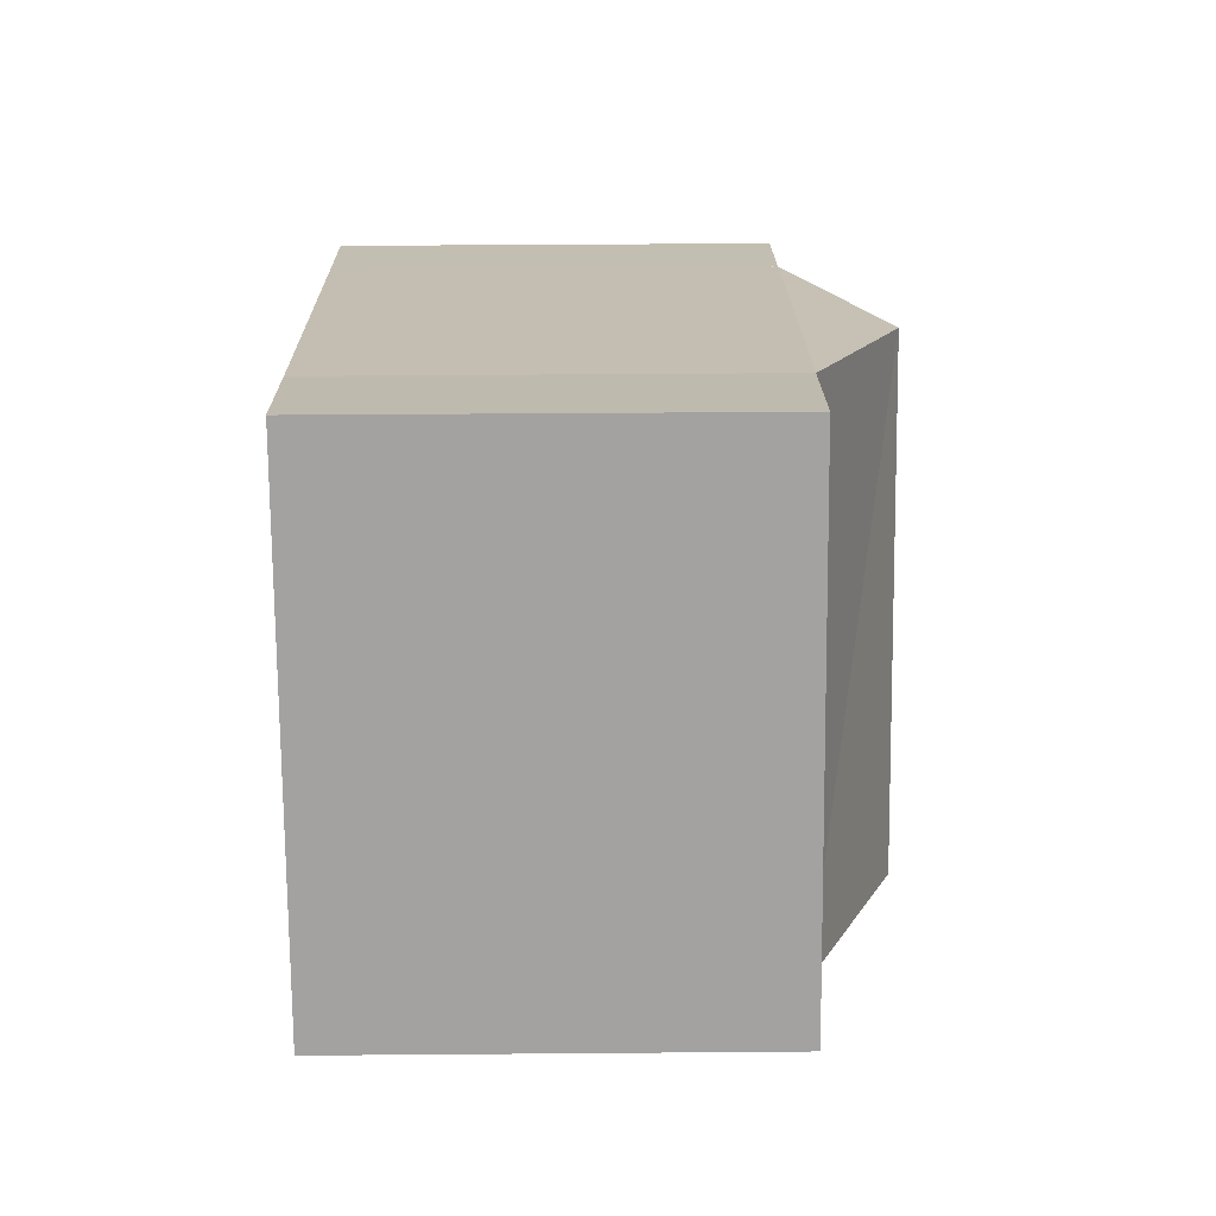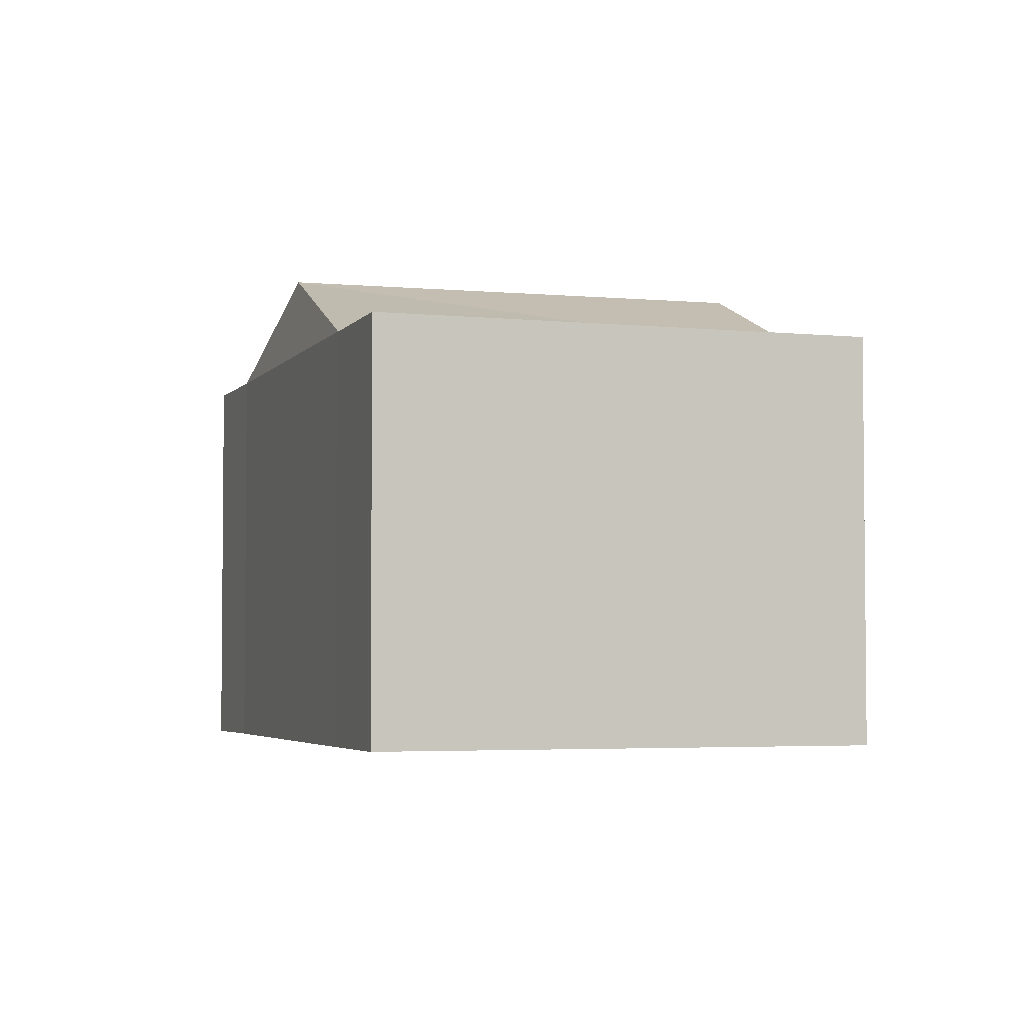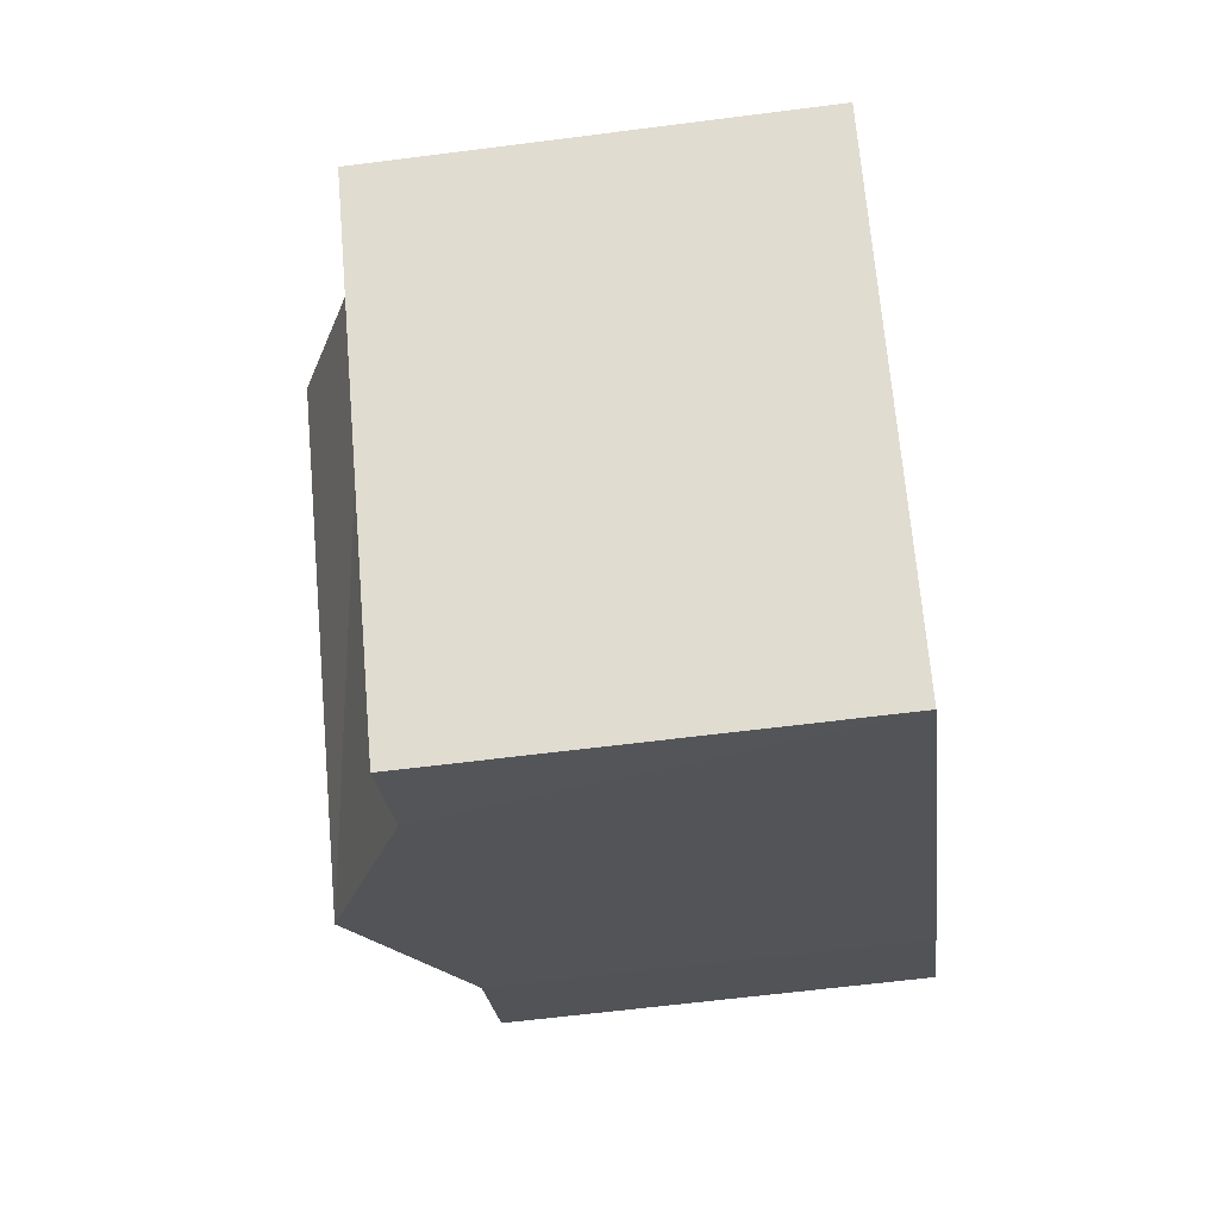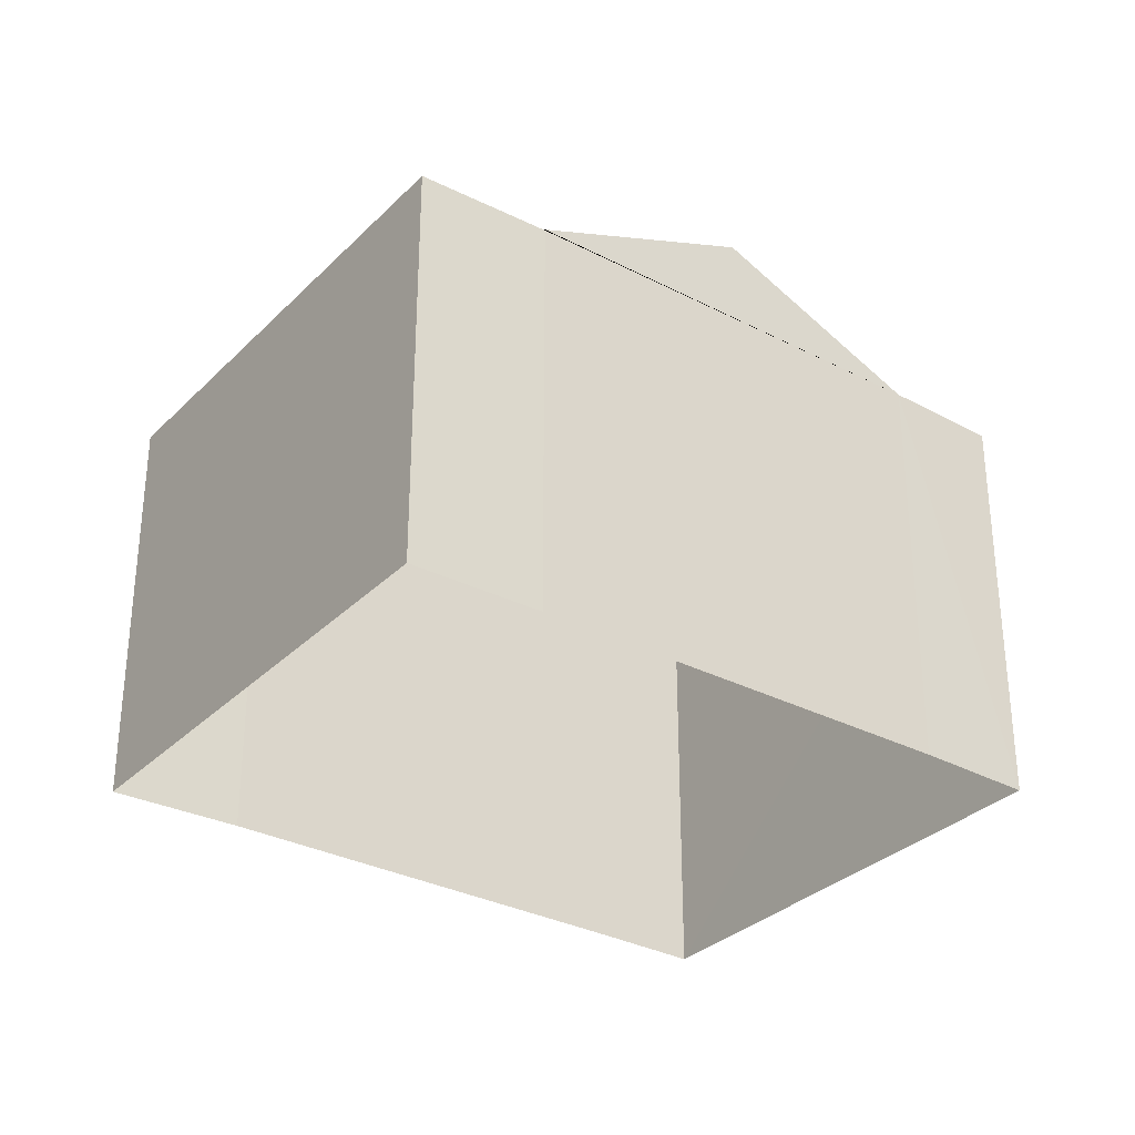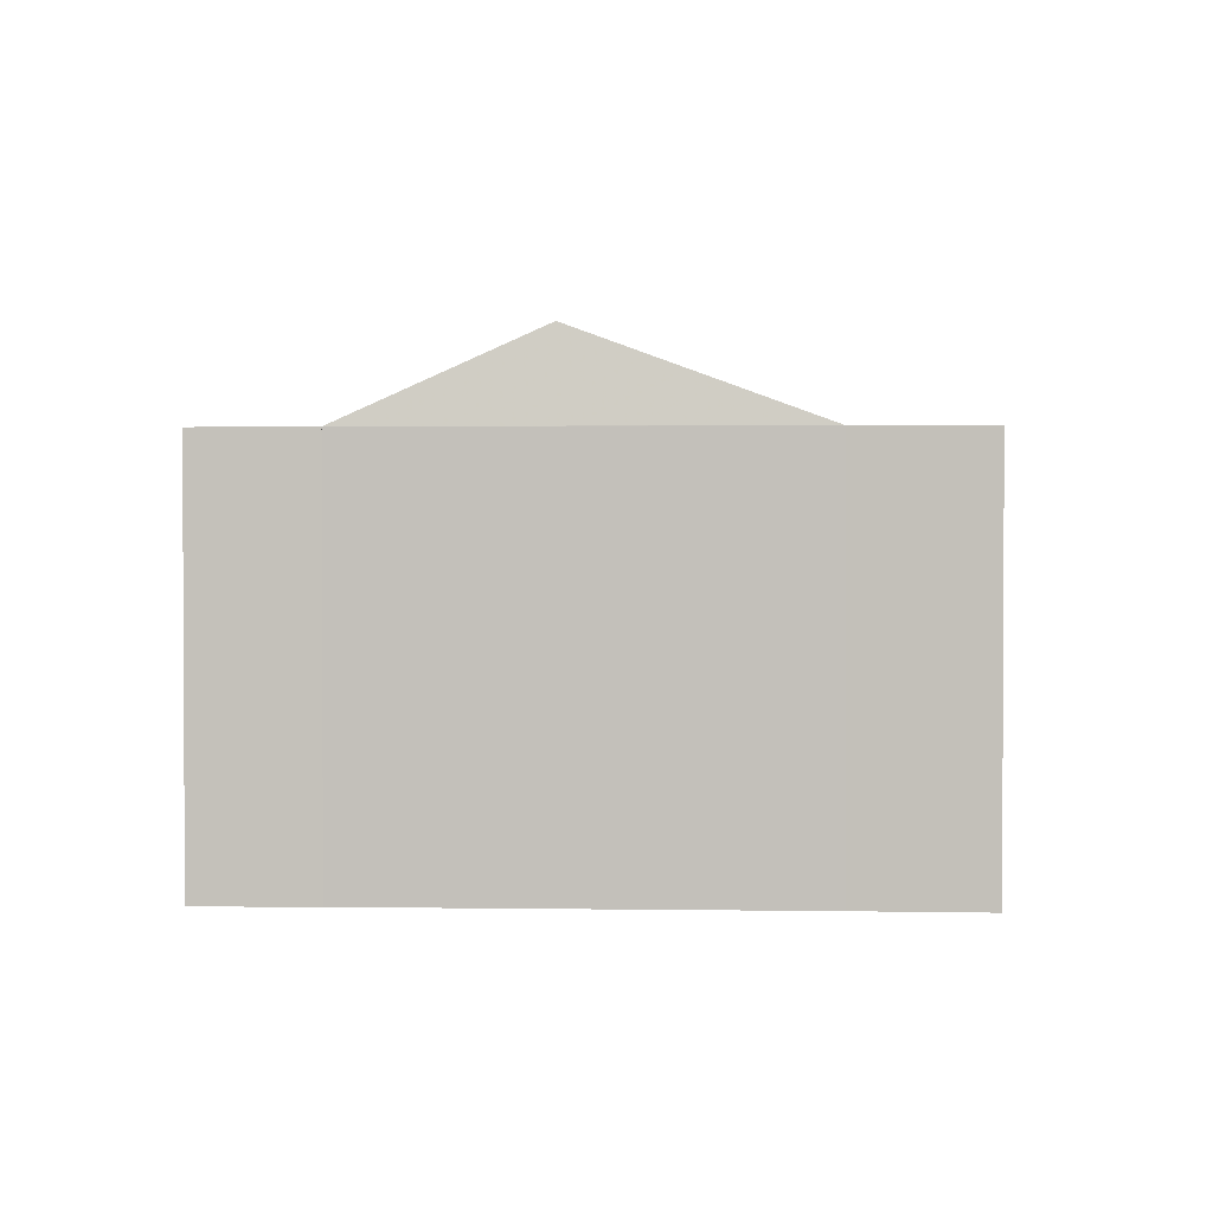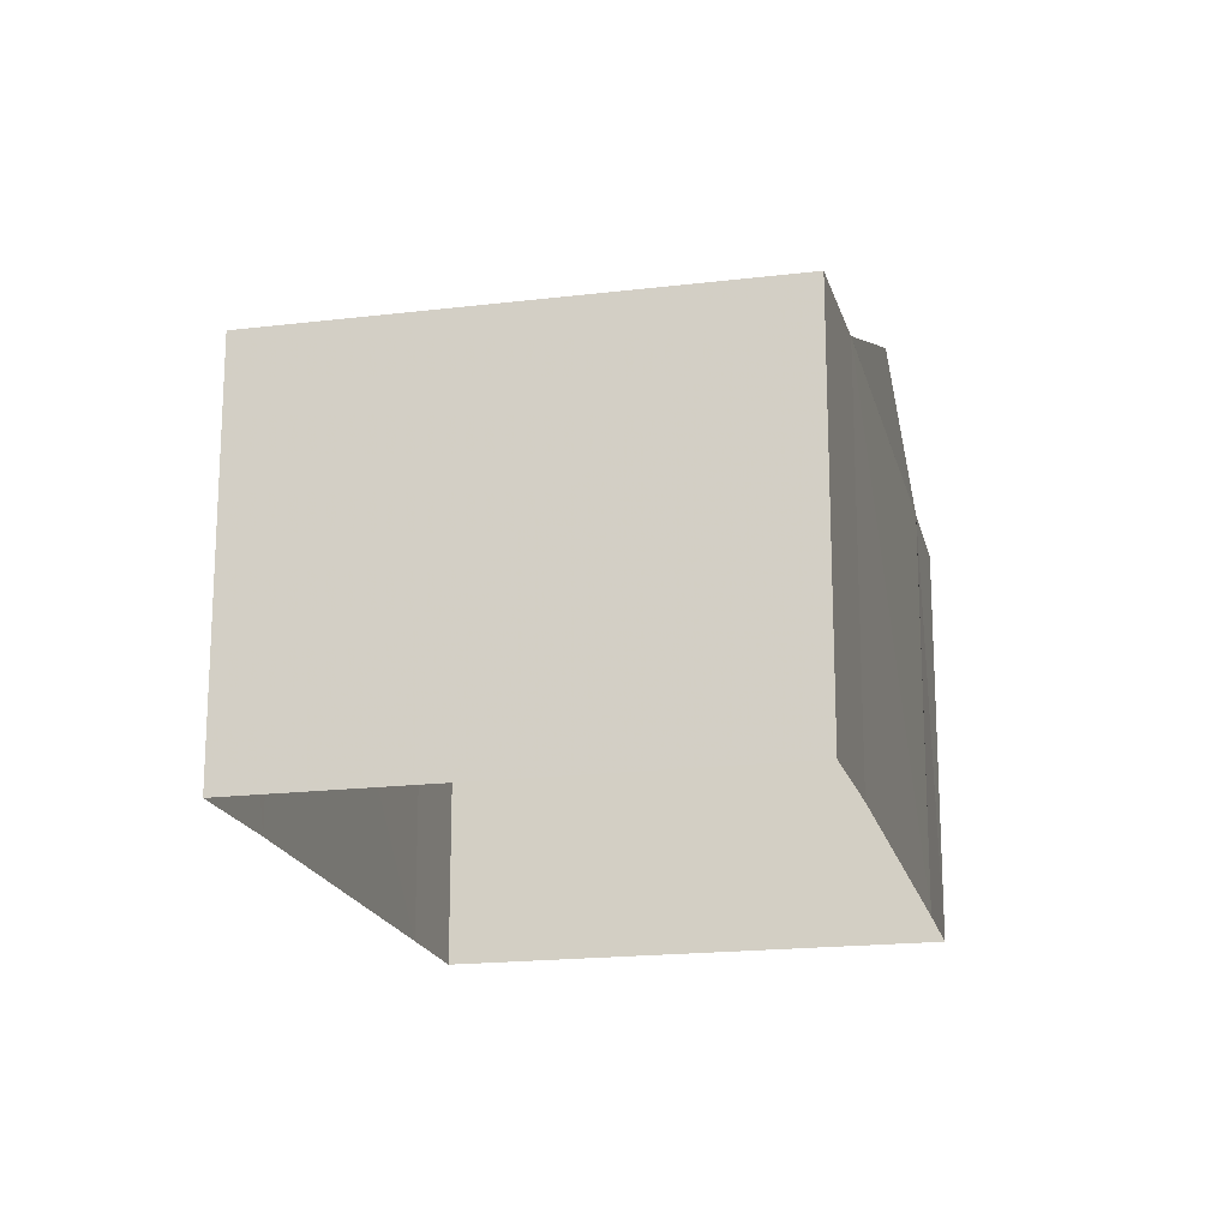
<metadata>
{"format":"obj","ext":"obj","renderer":"f3d","projection":"perspective","resolution":1024,"background":"white","views":[{"elev":56.2,"azim":-90.7,"up":"+Y"},{"elev":-3.8,"azim":-147.7,"up":"+Z"},{"elev":-62.6,"azim":97.6,"up":"+Y"},{"elev":-31.6,"azim":-75.3,"up":"+Z"},{"elev":1.7,"azim":144.4,"up":"+Z"},{"elev":-18.6,"azim":-115.9,"up":"+Z"}]}
</metadata>
<code>
v 1.199e+05 7.868e+05 19.43
v 1.199e+05 7.868e+05 19.44
v 1.199e+05 7.868e+05 19.44
v 1.199e+05 7.868e+05 19.44
v 1.199e+05 7.868e+05 19.44
v 1.199e+05 7.868e+05 19.44
v 1.199e+05 7.868e+05 19.44
v 1.199e+05 7.868e+05 19.44
v 1.199e+05 7.868e+05 19.44
v 1.199e+05 7.868e+05 19.44
v 1.199e+05 7.868e+05 27.26
v 1.199e+05 7.868e+05 27.26
v 1.199e+05 7.868e+05 27.26
v 1.199e+05 7.868e+05 27.26
v 1.199e+05 7.868e+05 27.26
v 1.199e+05 7.868e+05 27.26
v 1.199e+05 7.868e+05 27.25
v 1.199e+05 7.868e+05 27.26
v 1.199e+05 7.868e+05 27.27
v 1.199e+05 7.868e+05 28.97
v 1.199e+05 7.868e+05 27.27
v 1.199e+05 7.868e+05 28.98
v 1.199e+05 7.868e+05 27.26
v 1.199e+05 7.868e+05 27.26
f 1 2 3
f 4 5 6
f 7 1 3
f 6 8 7
f 9 4 6
f 3 10 9
f 7 3 9
f 7 9 6
f 11 12 13
f 14 11 13
f 15 16 17
f 18 15 17
f 19 20 21
f 22 20 19
f 23 20 22
f 24 23 22
f 21 20 23
f 12 6 5
f 12 11 6
f 13 4 9
f 14 13 9
f 13 5 4
f 13 12 5
f 18 17 1
f 7 18 1
f 16 2 1
f 17 16 1
f 15 2 16
f 15 3 2
f 14 10 24
f 24 19 14
f 9 10 14
f 7 8 18
f 8 23 18
f 3 15 10
f 10 15 24
f 18 23 24
f 15 18 24
f 24 22 19
f 6 11 8
f 11 21 23
f 11 23 8
f 11 19 21
f 11 14 19

</code>
